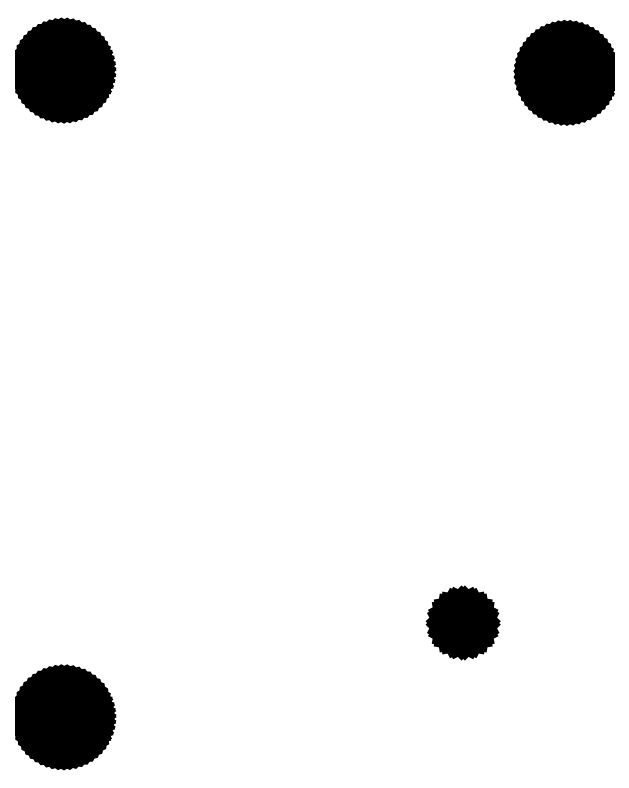
<metadata>
{"format":"dxf","ext":"dxf","renderer":"ezdxf+matplotlib","layout":"modelspace","background":"white","min_lineweight":24,"dpi":150}
</metadata>
<code>
0
SECTION
2
ENTITIES
0
LINE
8
BLACK
10
0.2087
20
0.3178
11
0.2221
21
0.316
0
LINE
8
BLACK
10
0.2221
20
0.316
11
0.2353
21
0.3127
0
LINE
8
BLACK
10
0.2353
20
0.3127
11
0.248
21
0.3079
0
LINE
8
BLACK
10
0.248
20
0.3079
11
0.2601
21
0.3017
0
LINE
8
BLACK
10
0.2601
20
0.3017
11
0.2714
21
0.2941
0
LINE
8
BLACK
10
0.2714
20
0.2941
11
0.2817
21
0.2852
0
LINE
8
BLACK
10
0.2817
20
0.2852
11
0.291
21
0.2753
0
LINE
8
BLACK
10
0.291
20
0.2753
11
0.2991
21
0.2643
0
LINE
8
BLACK
10
0.2991
20
0.2643
11
0.3058
21
0.2525
0
LINE
8
BLACK
10
0.3058
20
0.2525
11
0.3111
21
0.24
0
LINE
8
BLACK
10
0.3111
20
0.24
11
0.315
21
0.227
0
LINE
8
BLACK
10
0.315
20
0.227
11
0.3173
21
0.2136
0
LINE
8
BLACK
10
0.3173
20
0.2136
11
0.3181
21
0.2
0
LINE
8
BLACK
10
0.3181
20
0.2
11
0.3179
21
0.1926
0
LINE
8
BLACK
10
0.3179
20
0.1926
11
0.3162
21
0.1791
0
LINE
8
BLACK
10
0.3162
20
0.1791
11
0.3131
21
0.1659
0
LINE
8
BLACK
10
0.3131
20
0.1659
11
0.3084
21
0.1531
0
LINE
8
BLACK
10
0.3084
20
0.1531
11
0.3023
21
0.1409
0
LINE
8
BLACK
10
0.3023
20
0.1409
11
0.2948
21
0.1296
0
LINE
8
BLACK
10
0.2948
20
0.1296
11
0.2861
21
0.1191
0
LINE
8
BLACK
10
0.2861
20
0.1191
11
0.2762
21
0.1098
0
LINE
8
BLACK
10
0.2762
20
0.1098
11
0.2654
21
0.1016
0
LINE
8
BLACK
10
0.2654
20
0.1016
11
0.2536
21
0.09476
0
LINE
8
BLACK
10
0.2536
20
0.09476
11
0.2412
21
0.0893
0
LINE
8
BLACK
10
0.2412
20
0.0893
11
0.2282
21
0.0853
0
LINE
8
BLACK
10
0.2282
20
0.0853
11
0.2148
21
0.08282
0
LINE
8
BLACK
10
0.2148
20
0.08282
11
0.2012
21
0.0819
0
LINE
8
BLACK
10
0.2012
20
0.0819
11
0.1877
21
0.08254
0
LINE
8
BLACK
10
0.1877
20
0.08254
11
0.1742
21
0.08473
0
LINE
8
BLACK
10
0.1742
20
0.08473
11
0.1612
21
0.08846
0
LINE
8
BLACK
10
0.1612
20
0.08846
11
0.1486
21
0.09366
0
LINE
8
BLACK
10
0.1486
20
0.09366
11
0.1367
21
0.1003
0
LINE
8
BLACK
10
0.1367
20
0.1003
11
0.1257
21
0.1082
0
LINE
8
BLACK
10
0.1257
20
0.1082
11
0.1156
21
0.1174
0
LINE
8
BLACK
10
0.1156
20
0.1174
11
0.1067
21
0.1276
0
LINE
8
BLACK
10
0.1067
20
0.1276
11
0.09897
21
0.1388
0
LINE
8
BLACK
10
0.09897
20
0.1388
11
0.09261
21
0.1508
0
LINE
8
BLACK
10
0.09261
20
0.1508
11
0.08767
21
0.1635
0
LINE
8
BLACK
10
0.08767
20
0.1635
11
0.08422
21
0.1767
0
LINE
8
BLACK
10
0.08422
20
0.1767
11
0.0823
21
0.1901
0
LINE
8
BLACK
10
0.0823
20
0.1901
11
0.08195
21
0.2037
0
LINE
8
BLACK
10
0.08195
20
0.2037
11
0.08316
21
0.2173
0
LINE
8
BLACK
10
0.08316
20
0.2173
11
0.08591
21
0.2306
0
LINE
8
BLACK
10
0.08591
20
0.2306
11
0.09018
21
0.2435
0
LINE
8
BLACK
10
0.09018
20
0.2435
11
0.09591
21
0.2558
0
LINE
8
BLACK
10
0.09591
20
0.2558
11
0.103
21
0.2674
0
LINE
8
BLACK
10
0.103
20
0.2674
11
0.1114
21
0.2781
0
LINE
8
BLACK
10
0.1114
20
0.2781
11
0.121
21
0.2878
0
LINE
8
BLACK
10
0.121
20
0.2878
11
0.1316
21
0.2963
0
LINE
8
BLACK
10
0.1316
20
0.2963
11
0.1431
21
0.3035
0
LINE
8
BLACK
10
0.1431
20
0.3035
11
0.1554
21
0.3094
0
LINE
8
BLACK
10
0.1554
20
0.3094
11
0.1682
21
0.3138
0
LINE
8
BLACK
10
0.1682
20
0.3138
11
0.1815
21
0.3167
0
LINE
8
BLACK
10
0.1815
20
0.3167
11
0.1951
21
0.318
0
LINE
8
BLACK
10
0.1951
20
0.318
11
0.2087
21
0.3178
0
LINE
8
BLACK
10
3.009
20
3.905
11
3.022
21
3.903
0
LINE
8
BLACK
10
3.022
20
3.903
11
3.035
21
3.9
0
LINE
8
BLACK
10
3.035
20
3.9
11
3.048
21
3.895
0
LINE
8
BLACK
10
3.048
20
3.895
11
3.06
21
3.889
0
LINE
8
BLACK
10
3.06
20
3.889
11
3.071
21
3.881
0
LINE
8
BLACK
10
3.071
20
3.881
11
3.082
21
3.873
0
LINE
8
BLACK
10
3.082
20
3.873
11
3.091
21
3.863
0
LINE
8
BLACK
10
3.091
20
3.863
11
3.099
21
3.852
0
LINE
8
BLACK
10
3.099
20
3.852
11
3.106
21
3.84
0
LINE
8
BLACK
10
3.106
20
3.84
11
3.111
21
3.827
0
LINE
8
BLACK
10
3.111
20
3.827
11
3.115
21
3.814
0
LINE
8
BLACK
10
3.115
20
3.814
11
3.117
21
3.801
0
LINE
8
BLACK
10
3.117
20
3.801
11
3.118
21
3.787
0
LINE
8
BLACK
10
3.118
20
3.787
11
3.118
21
3.78
0
LINE
8
BLACK
10
3.118
20
3.78
11
3.116
21
3.766
0
LINE
8
BLACK
10
3.116
20
3.766
11
3.113
21
3.753
0
LINE
8
BLACK
10
3.113
20
3.753
11
3.108
21
3.74
0
LINE
8
BLACK
10
3.108
20
3.74
11
3.102
21
3.728
0
LINE
8
BLACK
10
3.102
20
3.728
11
3.095
21
3.717
0
LINE
8
BLACK
10
3.095
20
3.717
11
3.086
21
3.707
0
LINE
8
BLACK
10
3.086
20
3.707
11
3.076
21
3.697
0
LINE
8
BLACK
10
3.076
20
3.697
11
3.065
21
3.689
0
LINE
8
BLACK
10
3.065
20
3.689
11
3.054
21
3.682
0
LINE
8
BLACK
10
3.054
20
3.682
11
3.041
21
3.677
0
LINE
8
BLACK
10
3.041
20
3.677
11
3.028
21
3.673
0
LINE
8
BLACK
10
3.028
20
3.673
11
3.015
21
3.67
0
LINE
8
BLACK
10
3.015
20
3.67
11
3.001
21
3.669
0
LINE
8
BLACK
10
3.001
20
3.669
11
2.988
21
3.67
0
LINE
8
BLACK
10
2.988
20
3.67
11
2.974
21
3.672
0
LINE
8
BLACK
10
2.974
20
3.672
11
2.961
21
3.676
0
LINE
8
BLACK
10
2.961
20
3.676
11
2.949
21
3.681
0
LINE
8
BLACK
10
2.949
20
3.681
11
2.937
21
3.688
0
LINE
8
BLACK
10
2.937
20
3.688
11
2.926
21
3.696
0
LINE
8
BLACK
10
2.926
20
3.696
11
2.916
21
3.705
0
LINE
8
BLACK
10
2.916
20
3.705
11
2.907
21
3.715
0
LINE
8
BLACK
10
2.907
20
3.715
11
2.899
21
3.726
0
LINE
8
BLACK
10
2.899
20
3.726
11
2.893
21
3.738
0
LINE
8
BLACK
10
2.893
20
3.738
11
2.888
21
3.751
0
LINE
8
BLACK
10
2.888
20
3.751
11
2.884
21
3.764
0
LINE
8
BLACK
10
2.884
20
3.764
11
2.882
21
3.778
0
LINE
8
BLACK
10
2.882
20
3.778
11
2.882
21
3.791
0
LINE
8
BLACK
10
2.882
20
3.791
11
2.883
21
3.805
0
LINE
8
BLACK
10
2.883
20
3.805
11
2.886
21
3.818
0
LINE
8
BLACK
10
2.886
20
3.818
11
2.89
21
3.831
0
LINE
8
BLACK
10
2.89
20
3.831
11
2.896
21
3.843
0
LINE
8
BLACK
10
2.896
20
3.843
11
2.903
21
3.855
0
LINE
8
BLACK
10
2.903
20
3.855
11
2.911
21
3.866
0
LINE
8
BLACK
10
2.911
20
3.866
11
2.921
21
3.875
0
LINE
8
BLACK
10
2.921
20
3.875
11
2.932
21
3.884
0
LINE
8
BLACK
10
2.932
20
3.884
11
2.943
21
3.891
0
LINE
8
BLACK
10
2.943
20
3.891
11
2.955
21
3.897
0
LINE
8
BLACK
10
2.955
20
3.897
11
2.968
21
3.901
0
LINE
8
BLACK
10
2.968
20
3.901
11
2.982
21
3.904
0
LINE
8
BLACK
10
2.982
20
3.904
11
2.995
21
3.905
0
LINE
8
BLACK
10
2.995
20
3.905
11
3.009
21
3.905
0
LINE
8
BLACK
10
0.2087
20
3.918
11
0.2221
21
3.916
0
LINE
8
BLACK
10
0.2221
20
3.916
11
0.2353
21
3.913
0
LINE
8
BLACK
10
0.2353
20
3.913
11
0.248
21
3.908
0
LINE
8
BLACK
10
0.248
20
3.908
11
0.2601
21
3.902
0
LINE
8
BLACK
10
0.2601
20
3.902
11
0.2714
21
3.894
0
LINE
8
BLACK
10
0.2714
20
3.894
11
0.2817
21
3.885
0
LINE
8
BLACK
10
0.2817
20
3.885
11
0.291
21
3.875
0
LINE
8
BLACK
10
0.291
20
3.875
11
0.2991
21
3.864
0
LINE
8
BLACK
10
0.2991
20
3.864
11
0.3058
21
3.853
0
LINE
8
BLACK
10
0.3058
20
3.853
11
0.3111
21
3.84
0
LINE
8
BLACK
10
0.3111
20
3.84
11
0.315
21
3.827
0
LINE
8
BLACK
10
0.315
20
3.827
11
0.3173
21
3.814
0
LINE
8
BLACK
10
0.3173
20
3.814
11
0.3181
21
3.8
0
LINE
8
BLACK
10
0.3181
20
3.8
11
0.3179
21
3.793
0
LINE
8
BLACK
10
0.3179
20
3.793
11
0.3162
21
3.779
0
LINE
8
BLACK
10
0.3162
20
3.779
11
0.3131
21
3.766
0
LINE
8
BLACK
10
0.3131
20
3.766
11
0.3084
21
3.753
0
LINE
8
BLACK
10
0.3084
20
3.753
11
0.3023
21
3.741
0
LINE
8
BLACK
10
0.3023
20
3.741
11
0.2948
21
3.73
0
LINE
8
BLACK
10
0.2948
20
3.73
11
0.2861
21
3.719
0
LINE
8
BLACK
10
0.2861
20
3.719
11
0.2762
21
3.71
0
LINE
8
BLACK
10
0.2762
20
3.71
11
0.2654
21
3.702
0
LINE
8
BLACK
10
0.2654
20
3.702
11
0.2536
21
3.695
0
LINE
8
BLACK
10
0.2536
20
3.695
11
0.2412
21
3.689
0
LINE
8
BLACK
10
0.2412
20
3.689
11
0.2282
21
3.685
0
LINE
8
BLACK
10
0.2282
20
3.685
11
0.2148
21
3.683
0
LINE
8
BLACK
10
0.2148
20
3.683
11
0.2012
21
3.682
0
LINE
8
BLACK
10
0.2012
20
3.682
11
0.1877
21
3.683
0
LINE
8
BLACK
10
0.1877
20
3.683
11
0.1742
21
3.685
0
LINE
8
BLACK
10
0.1742
20
3.685
11
0.1612
21
3.688
0
LINE
8
BLACK
10
0.1612
20
3.688
11
0.1486
21
3.694
0
LINE
8
BLACK
10
0.1486
20
3.694
11
0.1367
21
3.7
0
LINE
8
BLACK
10
0.1367
20
3.7
11
0.1257
21
3.708
0
LINE
8
BLACK
10
0.1257
20
3.708
11
0.1156
21
3.717
0
LINE
8
BLACK
10
0.1156
20
3.717
11
0.1067
21
3.728
0
LINE
8
BLACK
10
0.1067
20
3.728
11
0.09897
21
3.739
0
LINE
8
BLACK
10
0.09897
20
3.739
11
0.09261
21
3.751
0
LINE
8
BLACK
10
0.09261
20
3.751
11
0.08767
21
3.764
0
LINE
8
BLACK
10
0.08767
20
3.764
11
0.08422
21
3.777
0
LINE
8
BLACK
10
0.08422
20
3.777
11
0.0823
21
3.79
0
LINE
8
BLACK
10
0.0823
20
3.79
11
0.08195
21
3.804
0
LINE
8
BLACK
10
0.08195
20
3.804
11
0.08316
21
3.817
0
LINE
8
BLACK
10
0.08316
20
3.817
11
0.08591
21
3.831
0
LINE
8
BLACK
10
0.08591
20
3.831
11
0.09018
21
3.843
0
LINE
8
BLACK
10
0.09018
20
3.843
11
0.09591
21
3.856
0
LINE
8
BLACK
10
0.09591
20
3.856
11
0.103
21
3.867
0
LINE
8
BLACK
10
0.103
20
3.867
11
0.1114
21
3.878
0
LINE
8
BLACK
10
0.1114
20
3.878
11
0.121
21
3.888
0
LINE
8
BLACK
10
0.121
20
3.888
11
0.1316
21
3.896
0
LINE
8
BLACK
10
0.1316
20
3.896
11
0.1431
21
3.904
0
LINE
8
BLACK
10
0.1431
20
3.904
11
0.1554
21
3.909
0
LINE
8
BLACK
10
0.1554
20
3.909
11
0.1682
21
3.914
0
LINE
8
BLACK
10
0.1682
20
3.914
11
0.1815
21
3.917
0
LINE
8
BLACK
10
0.1815
20
3.917
11
0.1951
21
3.918
0
LINE
8
BLACK
10
0.1951
20
3.918
11
0.2087
21
3.918
0
LINE
8
BLACK
10
2.412
20
0.7342
11
2.416
21
0.7377
0
LINE
8
BLACK
10
2.416
20
0.7377
11
2.42
21
0.7399
0
LINE
8
BLACK
10
2.42
20
0.7399
11
2.425
21
0.7406
0
LINE
8
BLACK
10
2.425
20
0.7406
11
2.43
21
0.7399
0
LINE
8
BLACK
10
2.43
20
0.7399
11
2.434
21
0.7377
0
LINE
8
BLACK
10
2.434
20
0.7377
11
2.438
21
0.7342
0
LINE
8
BLACK
10
2.438
20
0.7342
11
2.44
21
0.7298
0
LINE
8
BLACK
10
2.44
20
0.7298
11
2.441
21
0.725
0
LINE
8
BLACK
10
2.441
20
0.725
11
2.44
21
0.7202
0
LINE
8
BLACK
10
2.44
20
0.7202
11
2.438
21
0.7158
0
LINE
8
BLACK
10
2.438
20
0.7158
11
2.434
21
0.7123
0
LINE
8
BLACK
10
2.434
20
0.7123
11
2.43
21
0.7101
0
LINE
8
BLACK
10
2.43
20
0.7101
11
2.425
21
0.7094
0
LINE
8
BLACK
10
2.425
20
0.7094
11
2.42
21
0.7101
0
LINE
8
BLACK
10
2.42
20
0.7101
11
2.416
21
0.7123
0
LINE
8
BLACK
10
2.416
20
0.7123
11
2.412
21
0.7158
0
LINE
8
BLACK
10
2.412
20
0.7158
11
2.41
21
0.7202
0
LINE
8
BLACK
10
2.41
20
0.7202
11
2.409
21
0.725
0
LINE
8
BLACK
10
2.409
20
0.725
11
2.41
21
0.7298
0
LINE
8
BLACK
10
2.41
20
0.7298
11
2.412
21
0.7342
0
LINE
8
BLACK
10
2.425
20
0.7243
11
2.425
21
0.7245
0
LINE
8
BLACK
10
2.425
20
0.7245
11
2.426
21
0.725
0
LINE
8
BLACK
10
2.426
20
0.725
11
2.425
21
0.7255
0
LINE
8
BLACK
10
2.425
20
0.7255
11
2.425
21
0.7257
0
LINE
8
BLACK
10
2.425
20
0.7257
11
2.425
21
0.7255
0
LINE
8
BLACK
10
2.425
20
0.7255
11
2.424
21
0.725
0
LINE
8
BLACK
10
2.424
20
0.725
11
2.425
21
0.7245
0
LINE
8
BLACK
10
2.425
20
0.7245
11
2.425
21
0.7243
0
ENDSEC
0
EOF

</code>
